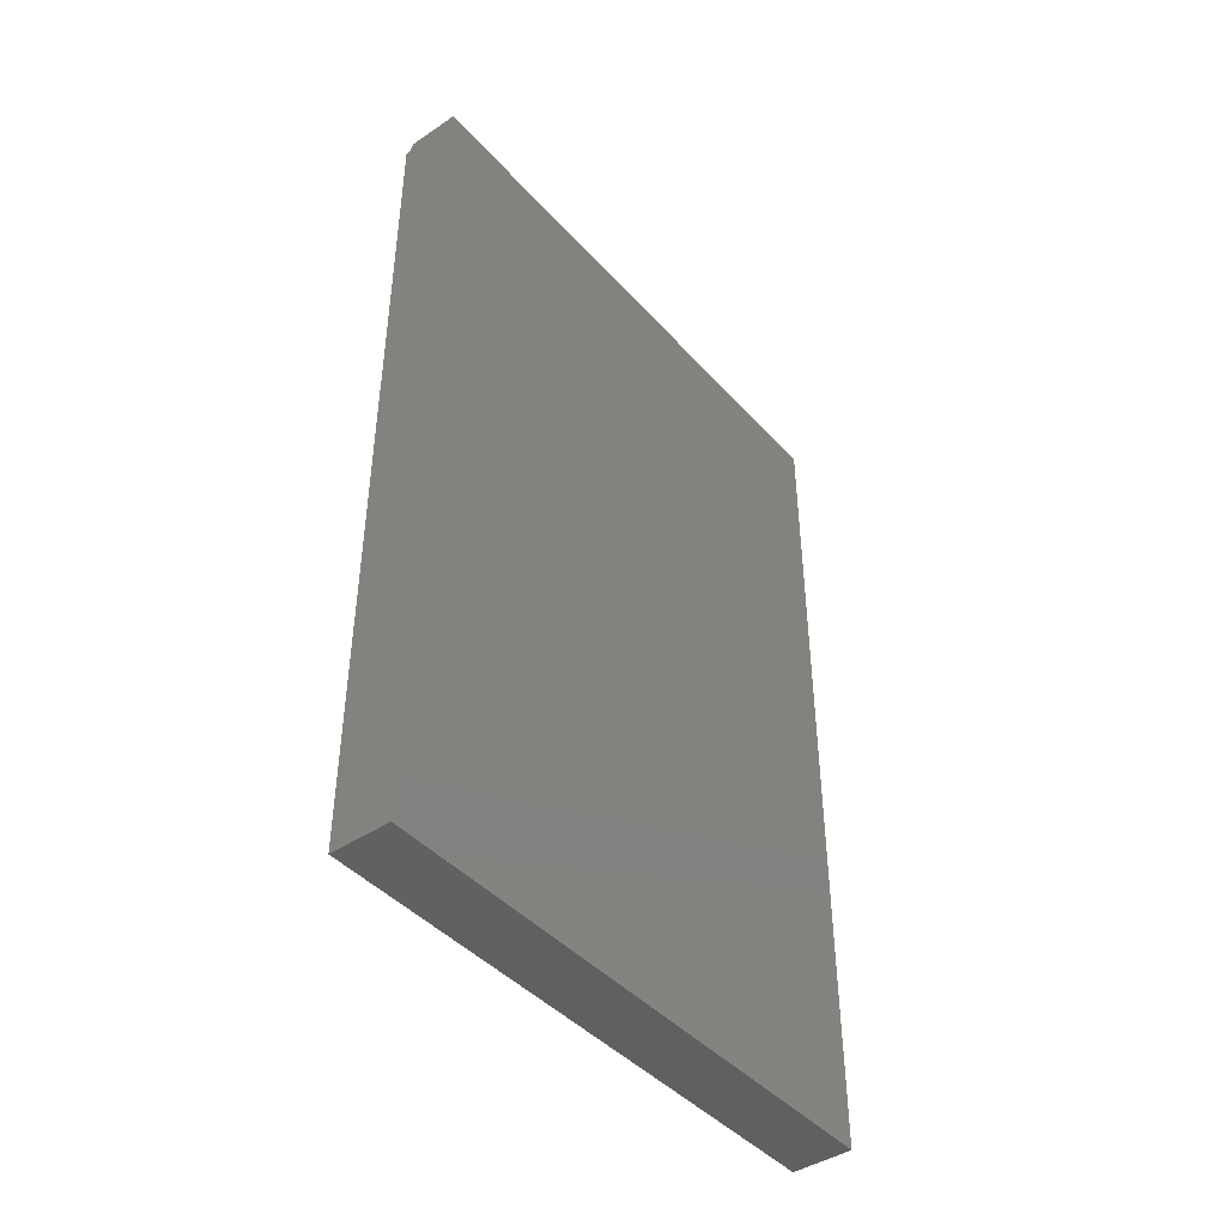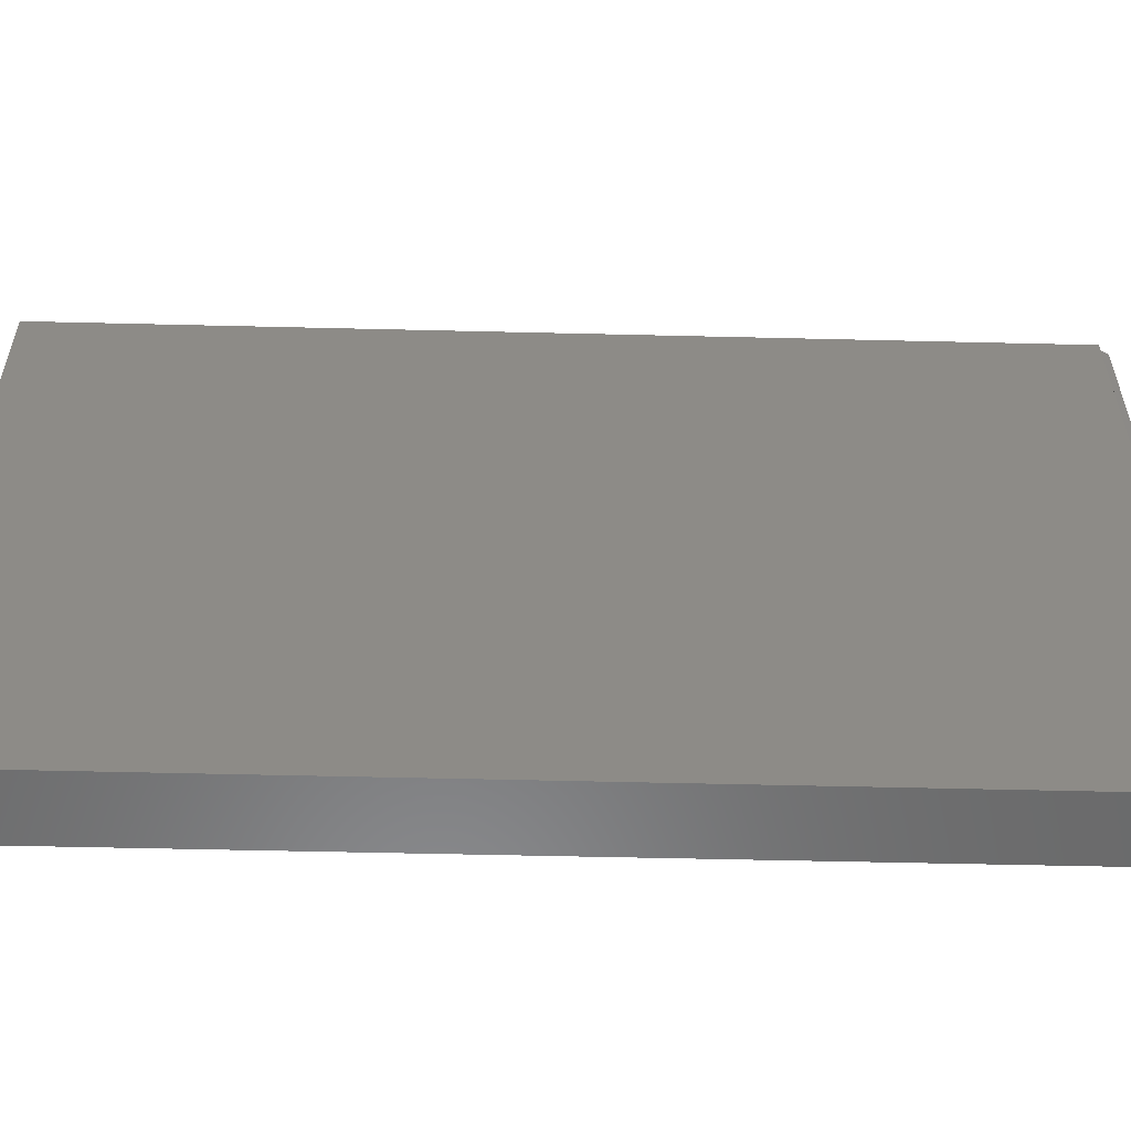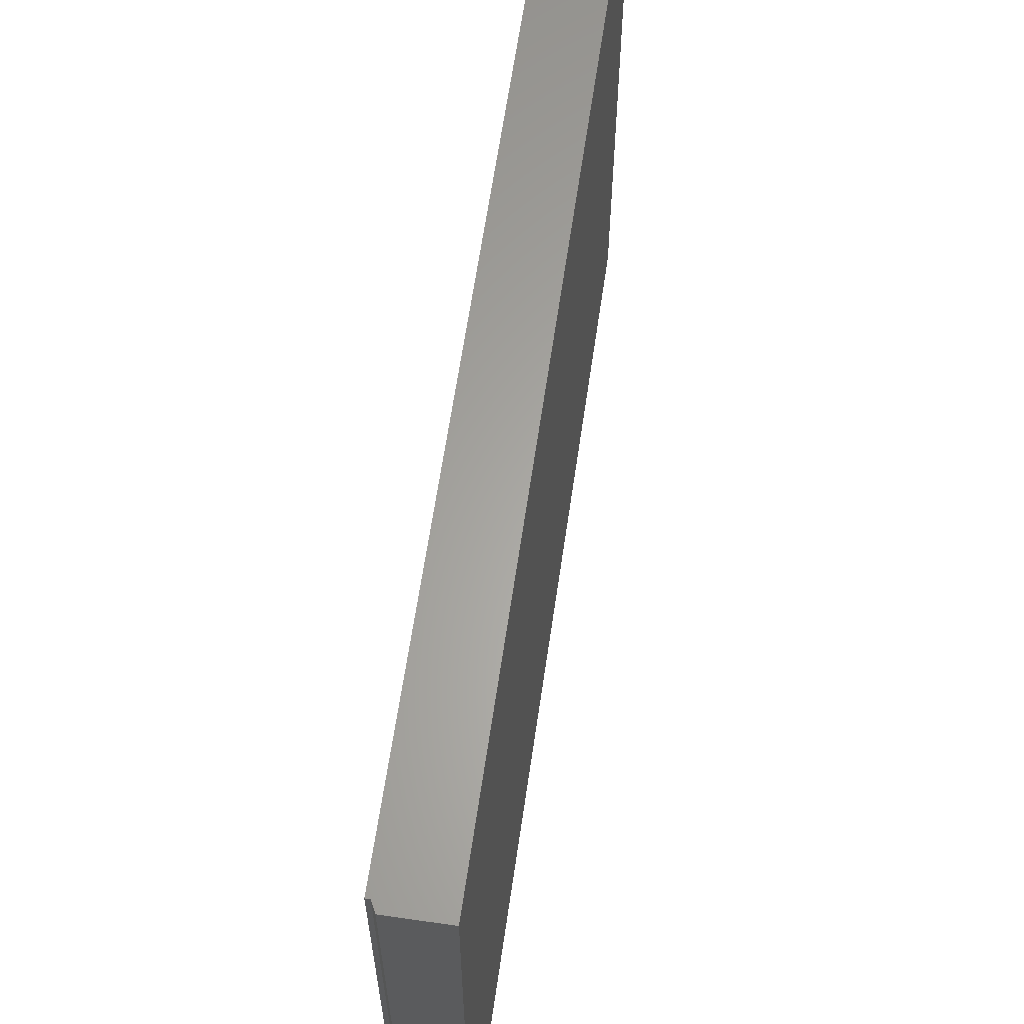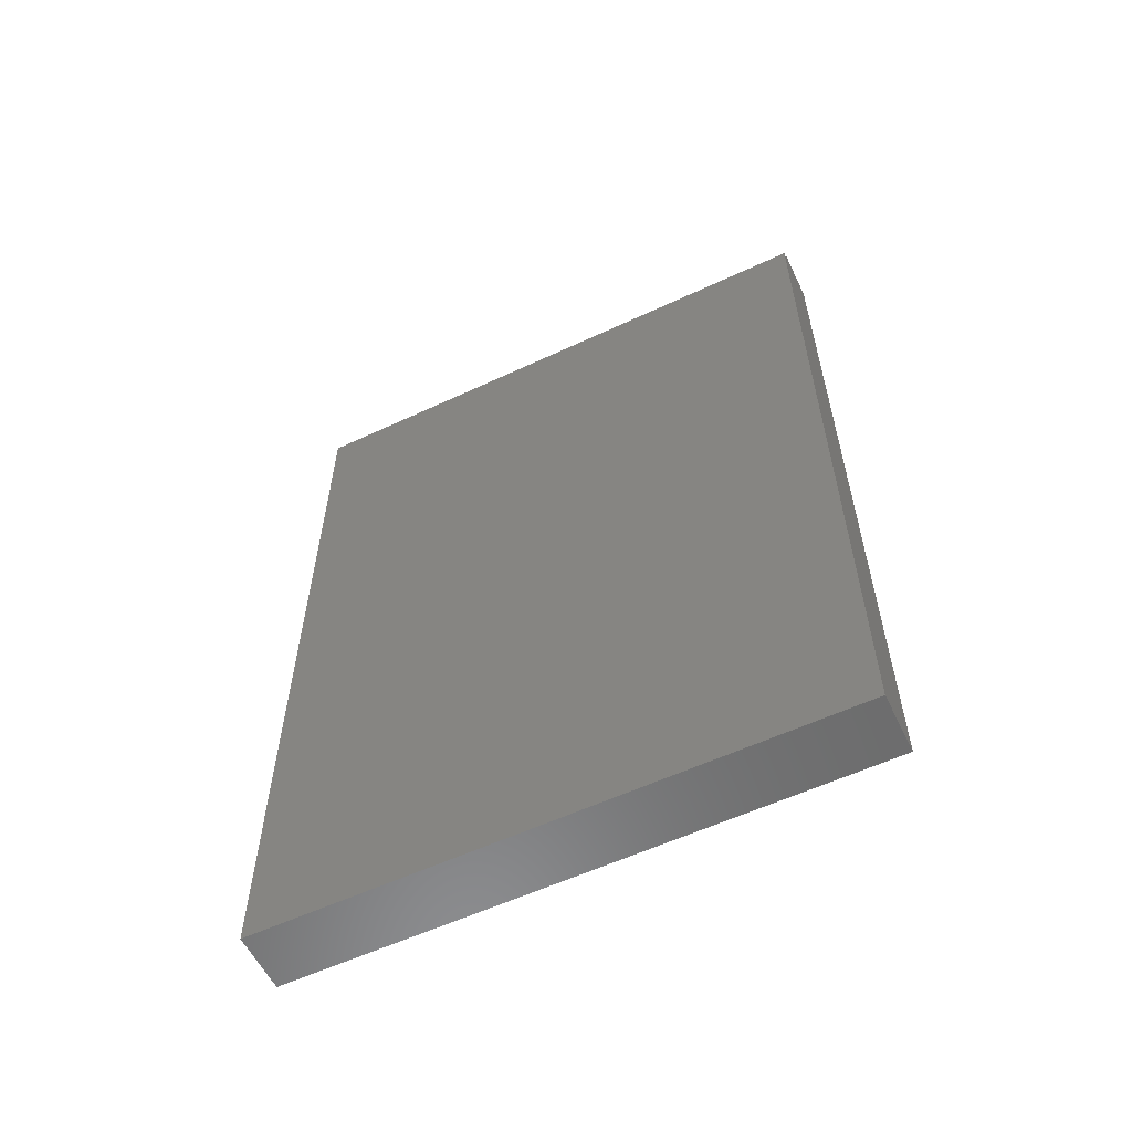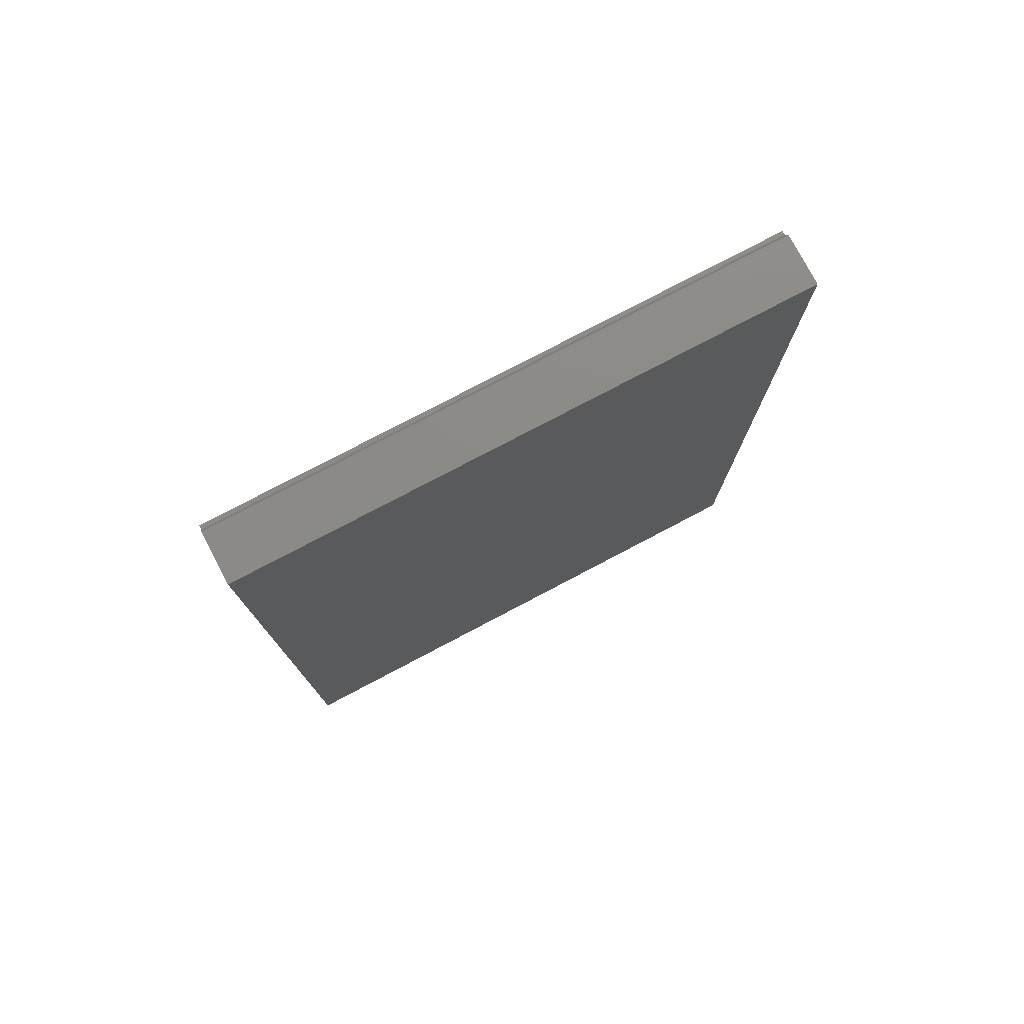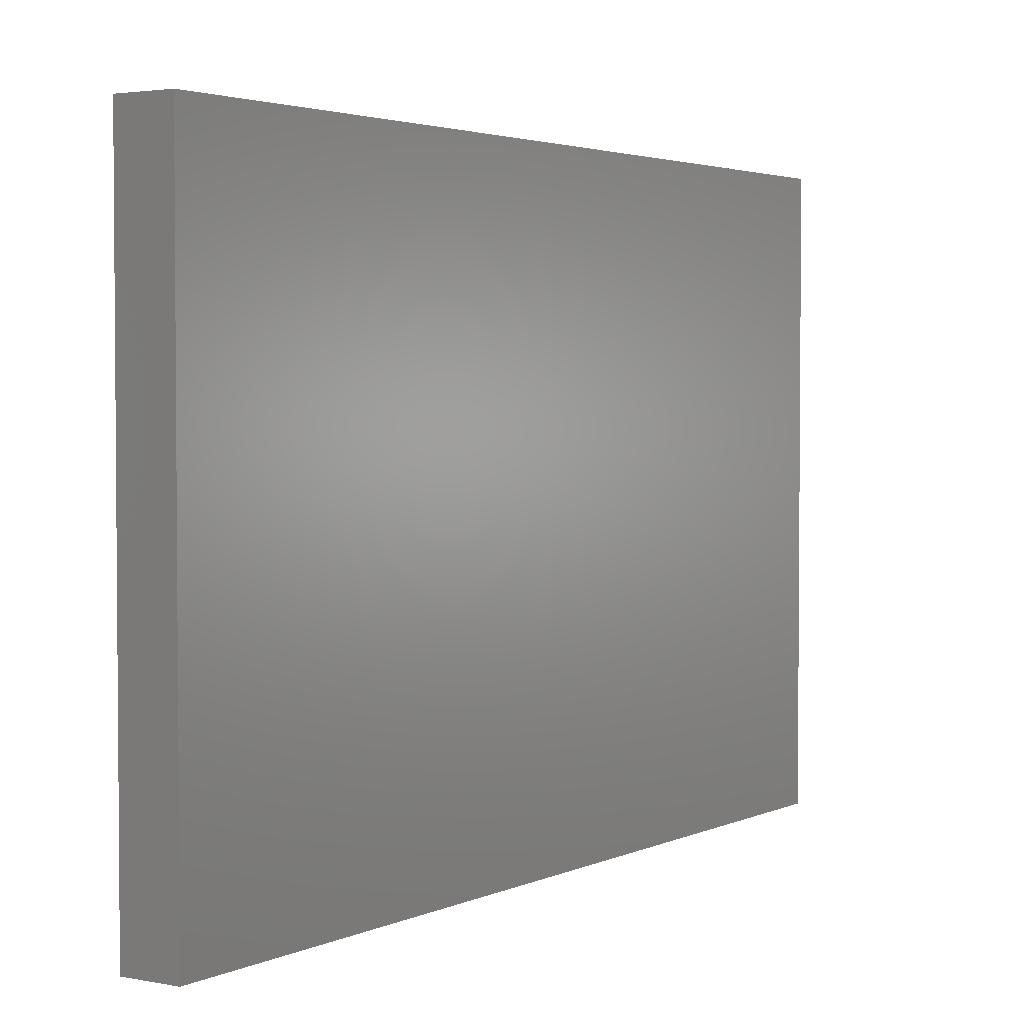
<metadata>
{"format":"stl","ext":"stl","renderer":"f3d","projection":"perspective","resolution":1024,"background":"white","views":[{"elev":-43.4,"azim":-141.6,"up":"+Y"},{"elev":-56.5,"azim":88.6,"up":"+Z"},{"elev":62.8,"azim":-171.7,"up":"+Z"},{"elev":-58.0,"azim":115.8,"up":"+Y"},{"elev":77.2,"azim":-117.8,"up":"+Y"},{"elev":2.9,"azim":-146.3,"up":"+Z"}]}
</metadata>
<code>
# stl→obj: 14 verts, 24 faces
v -0.02344 0 -0.25
v 0.02919 3.287e-18 -0.25
v -0.02344 2.776e-17 0.25
v 0.02919 3.104e-17 0.25
v 0.0287 0.7422 -0.25
v 0.0287 0.7354 -0.25
v 0.02529 0.7422 -0.25
v -0.02344 0.75 -0.25
v 0.02138 0.75 -0.25
v 0.0287 0.7422 0.25
v 0.0287 0.7344 0.25
v 0.02529 0.7422 0.25
v 0.02138 0.75 0.25
v -0.02344 0.75 0.25
f 1 2 3
f 3 2 4
f 5 6 7
f 6 2 1
f 8 9 7
f 8 7 6
f 8 6 1
f 10 11 5
f 5 11 6
f 11 4 6
f 6 4 2
f 12 13 14
f 10 12 11
f 12 14 11
f 11 14 3
f 11 3 4
f 7 12 5
f 5 12 10
f 9 13 7
f 7 13 12
f 8 14 9
f 9 14 13
f 3 14 1
f 1 14 8

</code>
